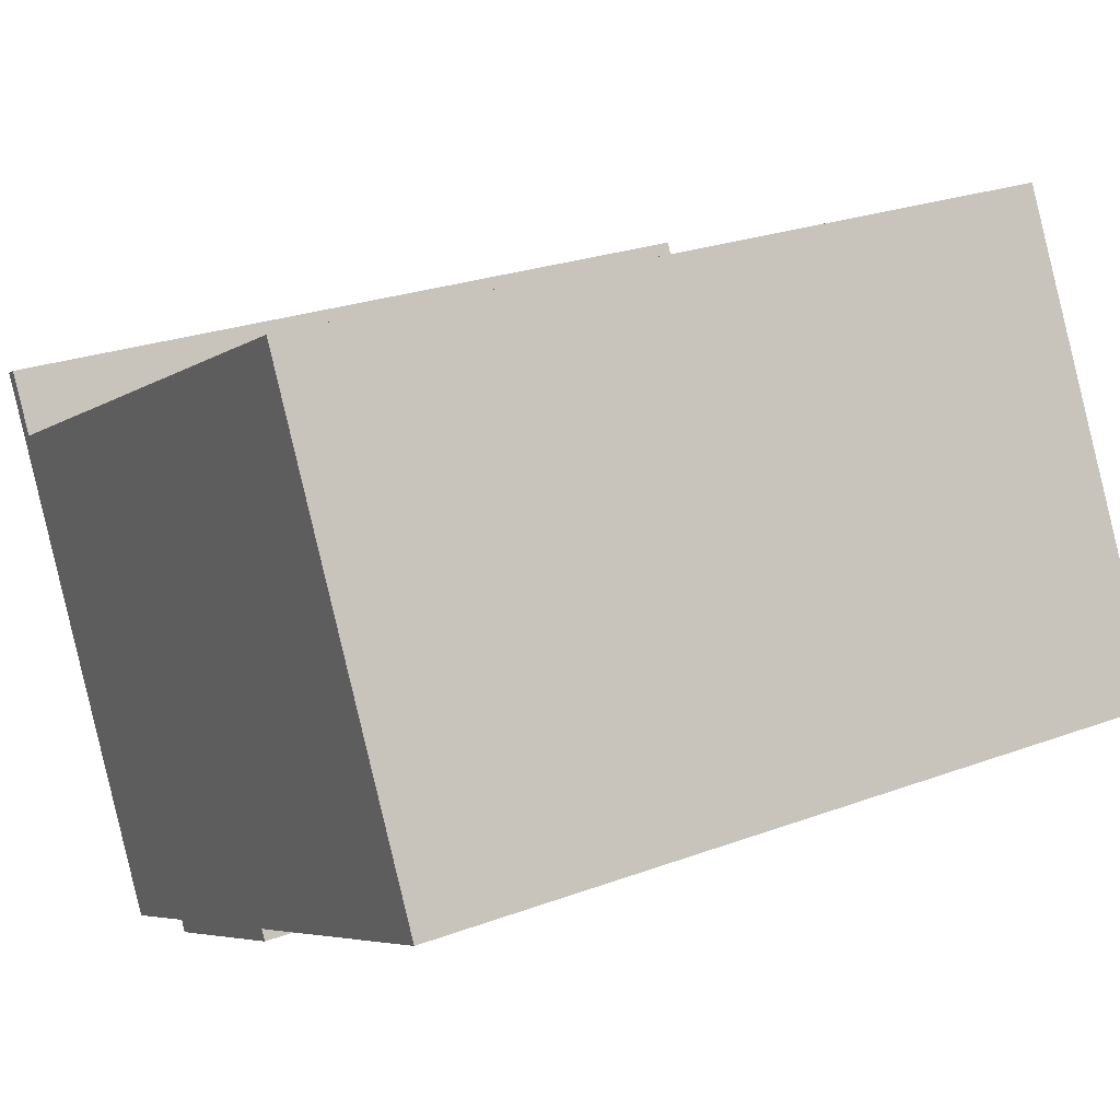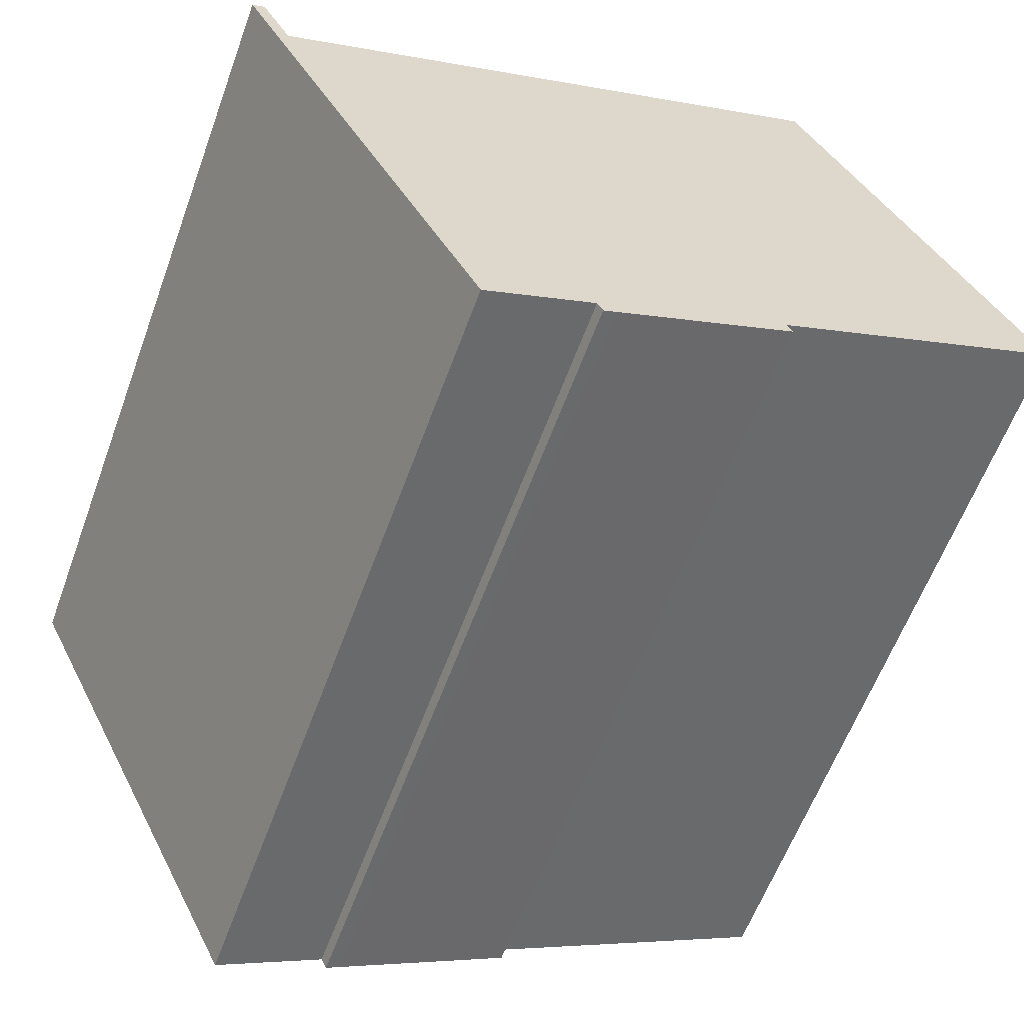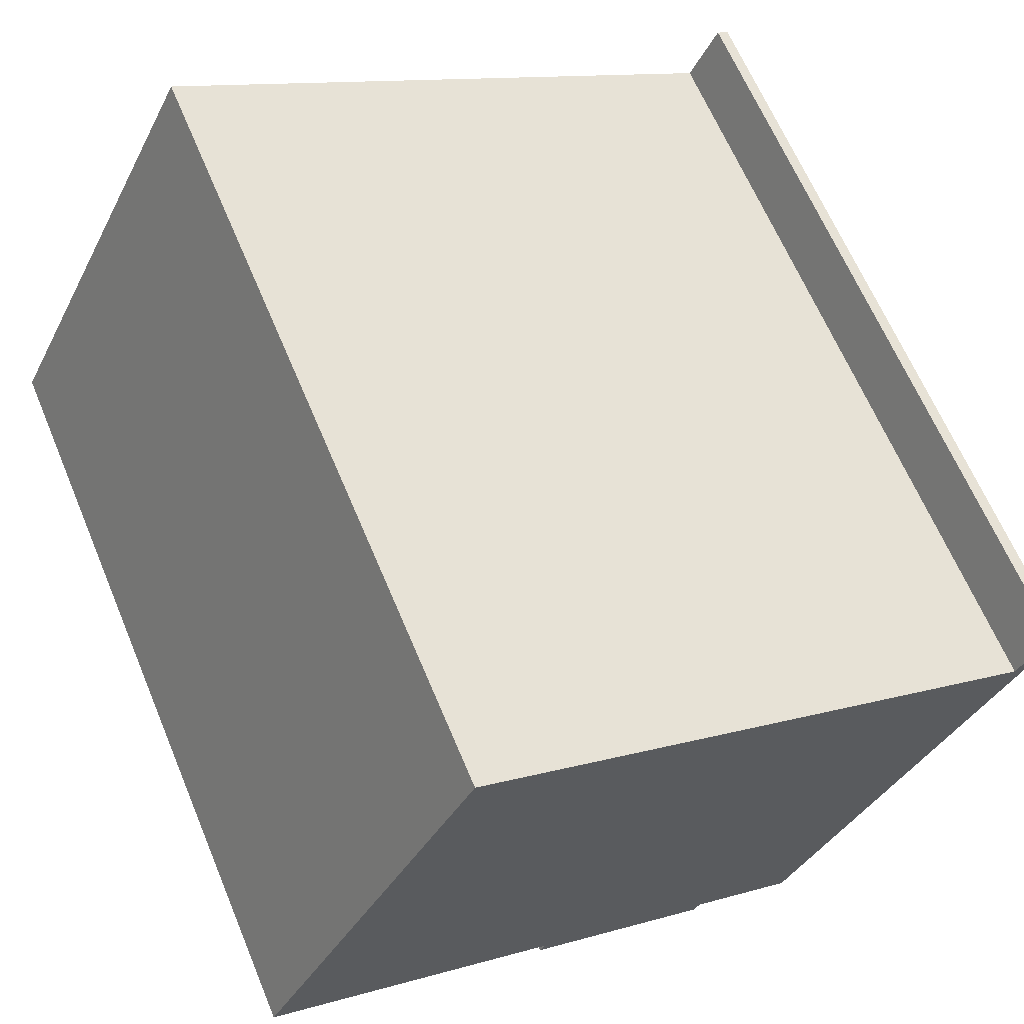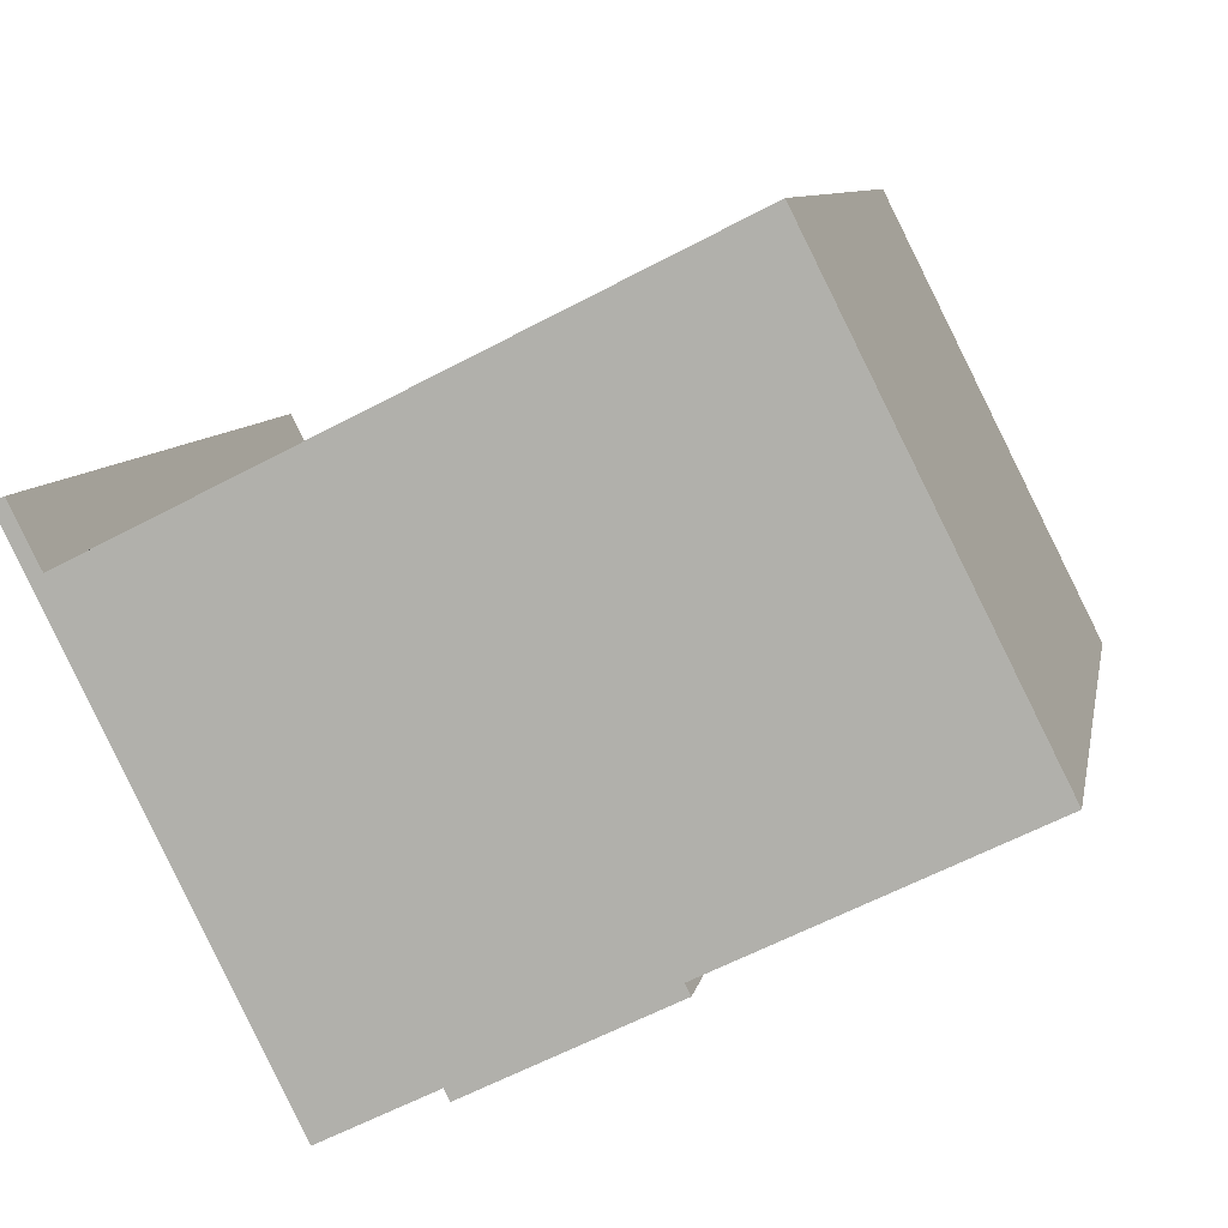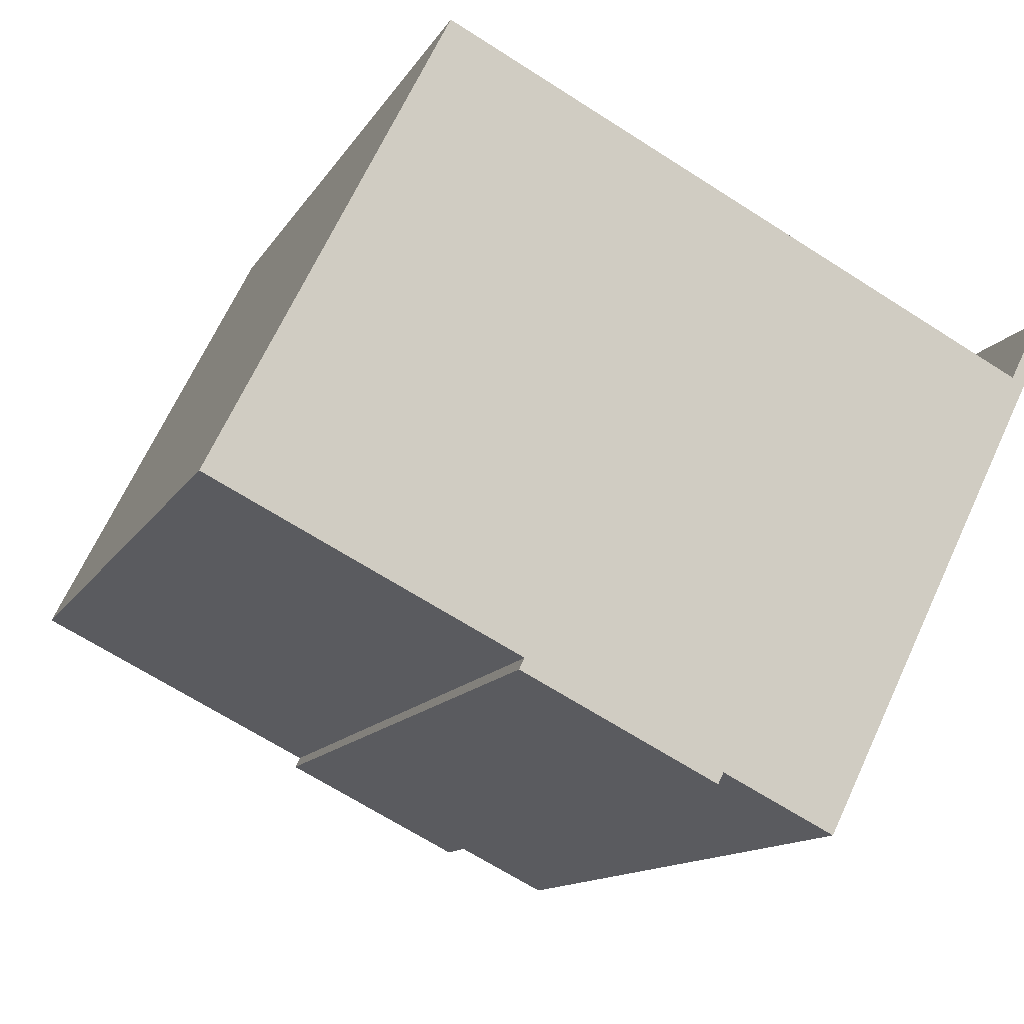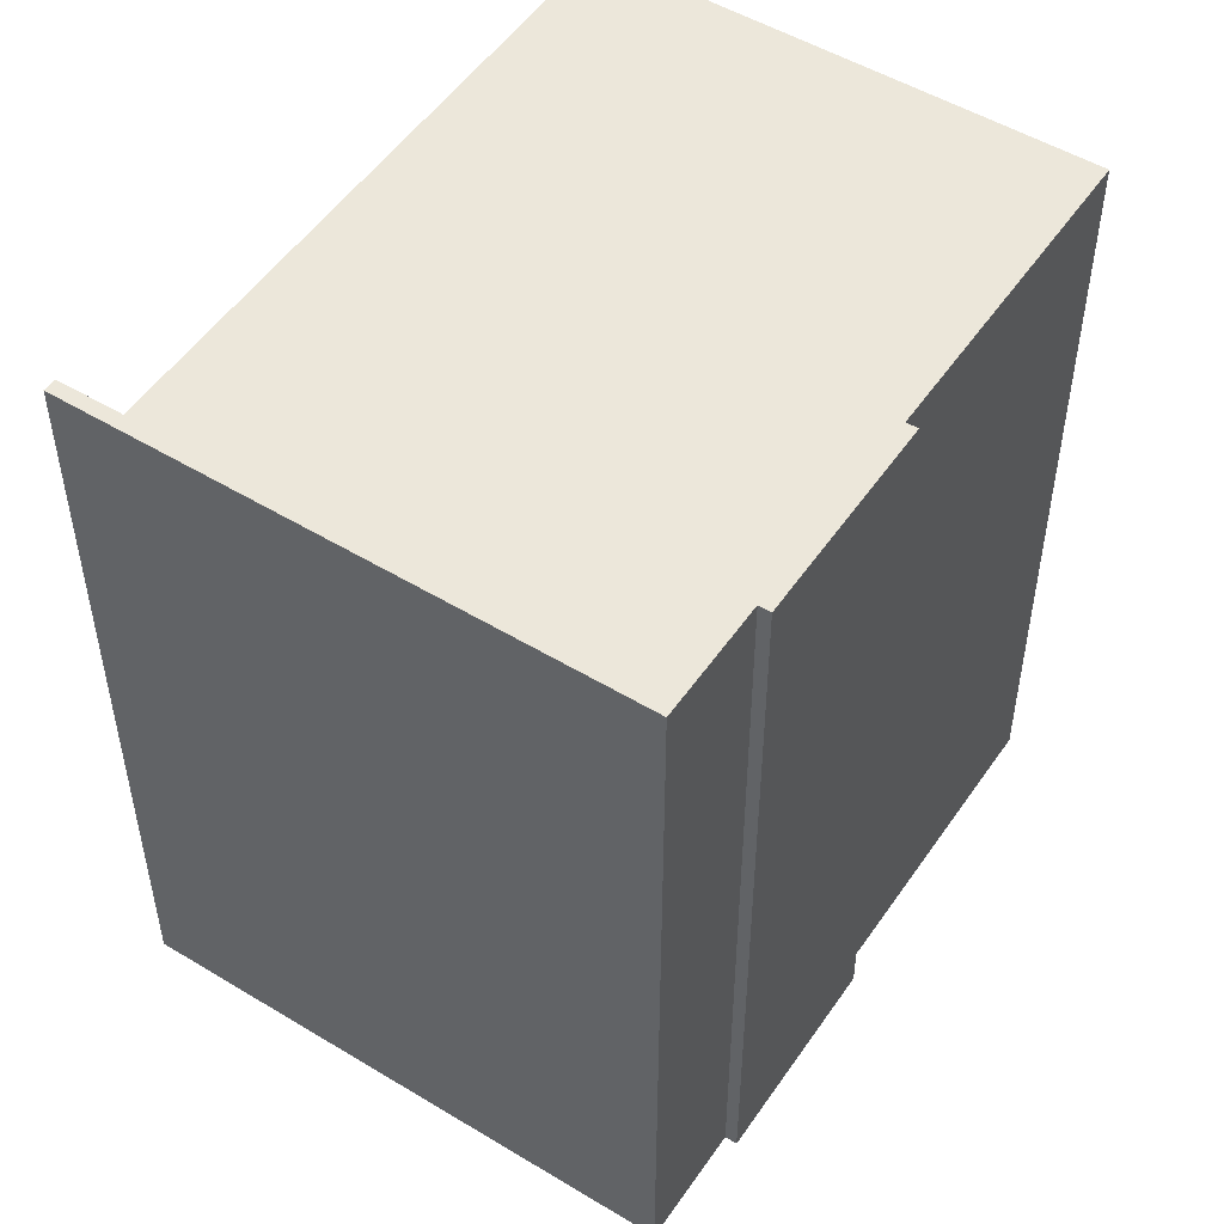
<metadata>
{"format":"obj","ext":"obj","renderer":"f3d","projection":"perspective","resolution":1024,"background":"white","views":[{"elev":25.0,"azim":-121.2,"up":"+Z"},{"elev":-60.5,"azim":159.9,"up":"+Z"},{"elev":64.5,"azim":-22.7,"up":"+Z"},{"elev":8.6,"azim":-169.7,"up":"+Z"},{"elev":-12.5,"azim":-19.4,"up":"+Z"},{"elev":51.4,"azim":149.8,"up":"+Y"}]}
</metadata>
<code>
v  9.561 16.59 -5.023
v  9.898 3.179e-16 -5.191
v  9.56 3.075e-16 -5.023
v  9.898 16.59 -5.192
v  6.167 16.59 -3.334
v  6.167 2.041e-16 -3.333
v  6.278 16.59 -3.11
v  6.278 1.904e-16 -3.109
v  2.757 16.59 -1.366
v  2.757 8.361e-17 -1.365
v  0.0003538 16.59 -0.0005258
v  0 0 0
v  4.754 16.59 9.468
v  4.753 -5.798e-16 9.469
v  8.237 -4.727e-16 7.719
v  8.238 16.59 7.719
v  12.62 -3.38e-16 5.521
v  12.62 16.59 5.52
v  17 -2.032e-16 3.318
v  17 16.59 3.318
v  17.64 16.59 4.581
v  17.64 -2.805e-16 4.581
v  17.9 -2.726e-16 4.452
v  17.9 16.59 4.452
v  17.27 -1.95e-16 3.185
v  17.27 16.59 3.185
v  12.58 3.815e-16 -6.231
v  12.58 16.59 -6.232
v  10.3 16.59 -5.102
v  10.3 3.124e-16 -5.101
v  10.19 3.267e-16 -5.335
v  10.19 16.59 -5.335
g defaultobject
f 1 2 3
f 2 1 4
f 5 3 6
f 3 5 1
f 7 6 8
f 6 7 5
f 9 8 10
f 8 9 7
f 11 10 12
f 10 11 9
f 13 12 14
f 12 13 11
f 15 13 14
f 13 15 16
f 17 16 15
f 16 17 18
f 19 18 17
f 18 19 20
f 21 19 22
f 19 21 20
f 23 21 22
f 21 23 24
f 25 24 23
f 24 25 26
f 27 26 25
f 26 27 28
f 29 27 30
f 27 29 28
f 31 29 30
f 29 31 32
f 4 31 2
f 31 4 32
f 3 8 6
f 10 14 12
f 14 10 8
f 14 8 3
f 14 3 2
f 14 2 31
f 14 31 30
f 14 30 27
f 14 27 15
f 15 27 25
f 15 25 17
f 17 25 19
f 19 25 22
f 22 25 23
f 4 29 32
f 29 26 28
f 26 29 20
f 26 20 24
f 20 29 18
f 18 29 4
f 18 4 1
f 18 1 5
f 18 5 7
f 18 7 16
f 16 7 9
f 16 9 13
f 13 9 11
f 21 24 20

</code>
